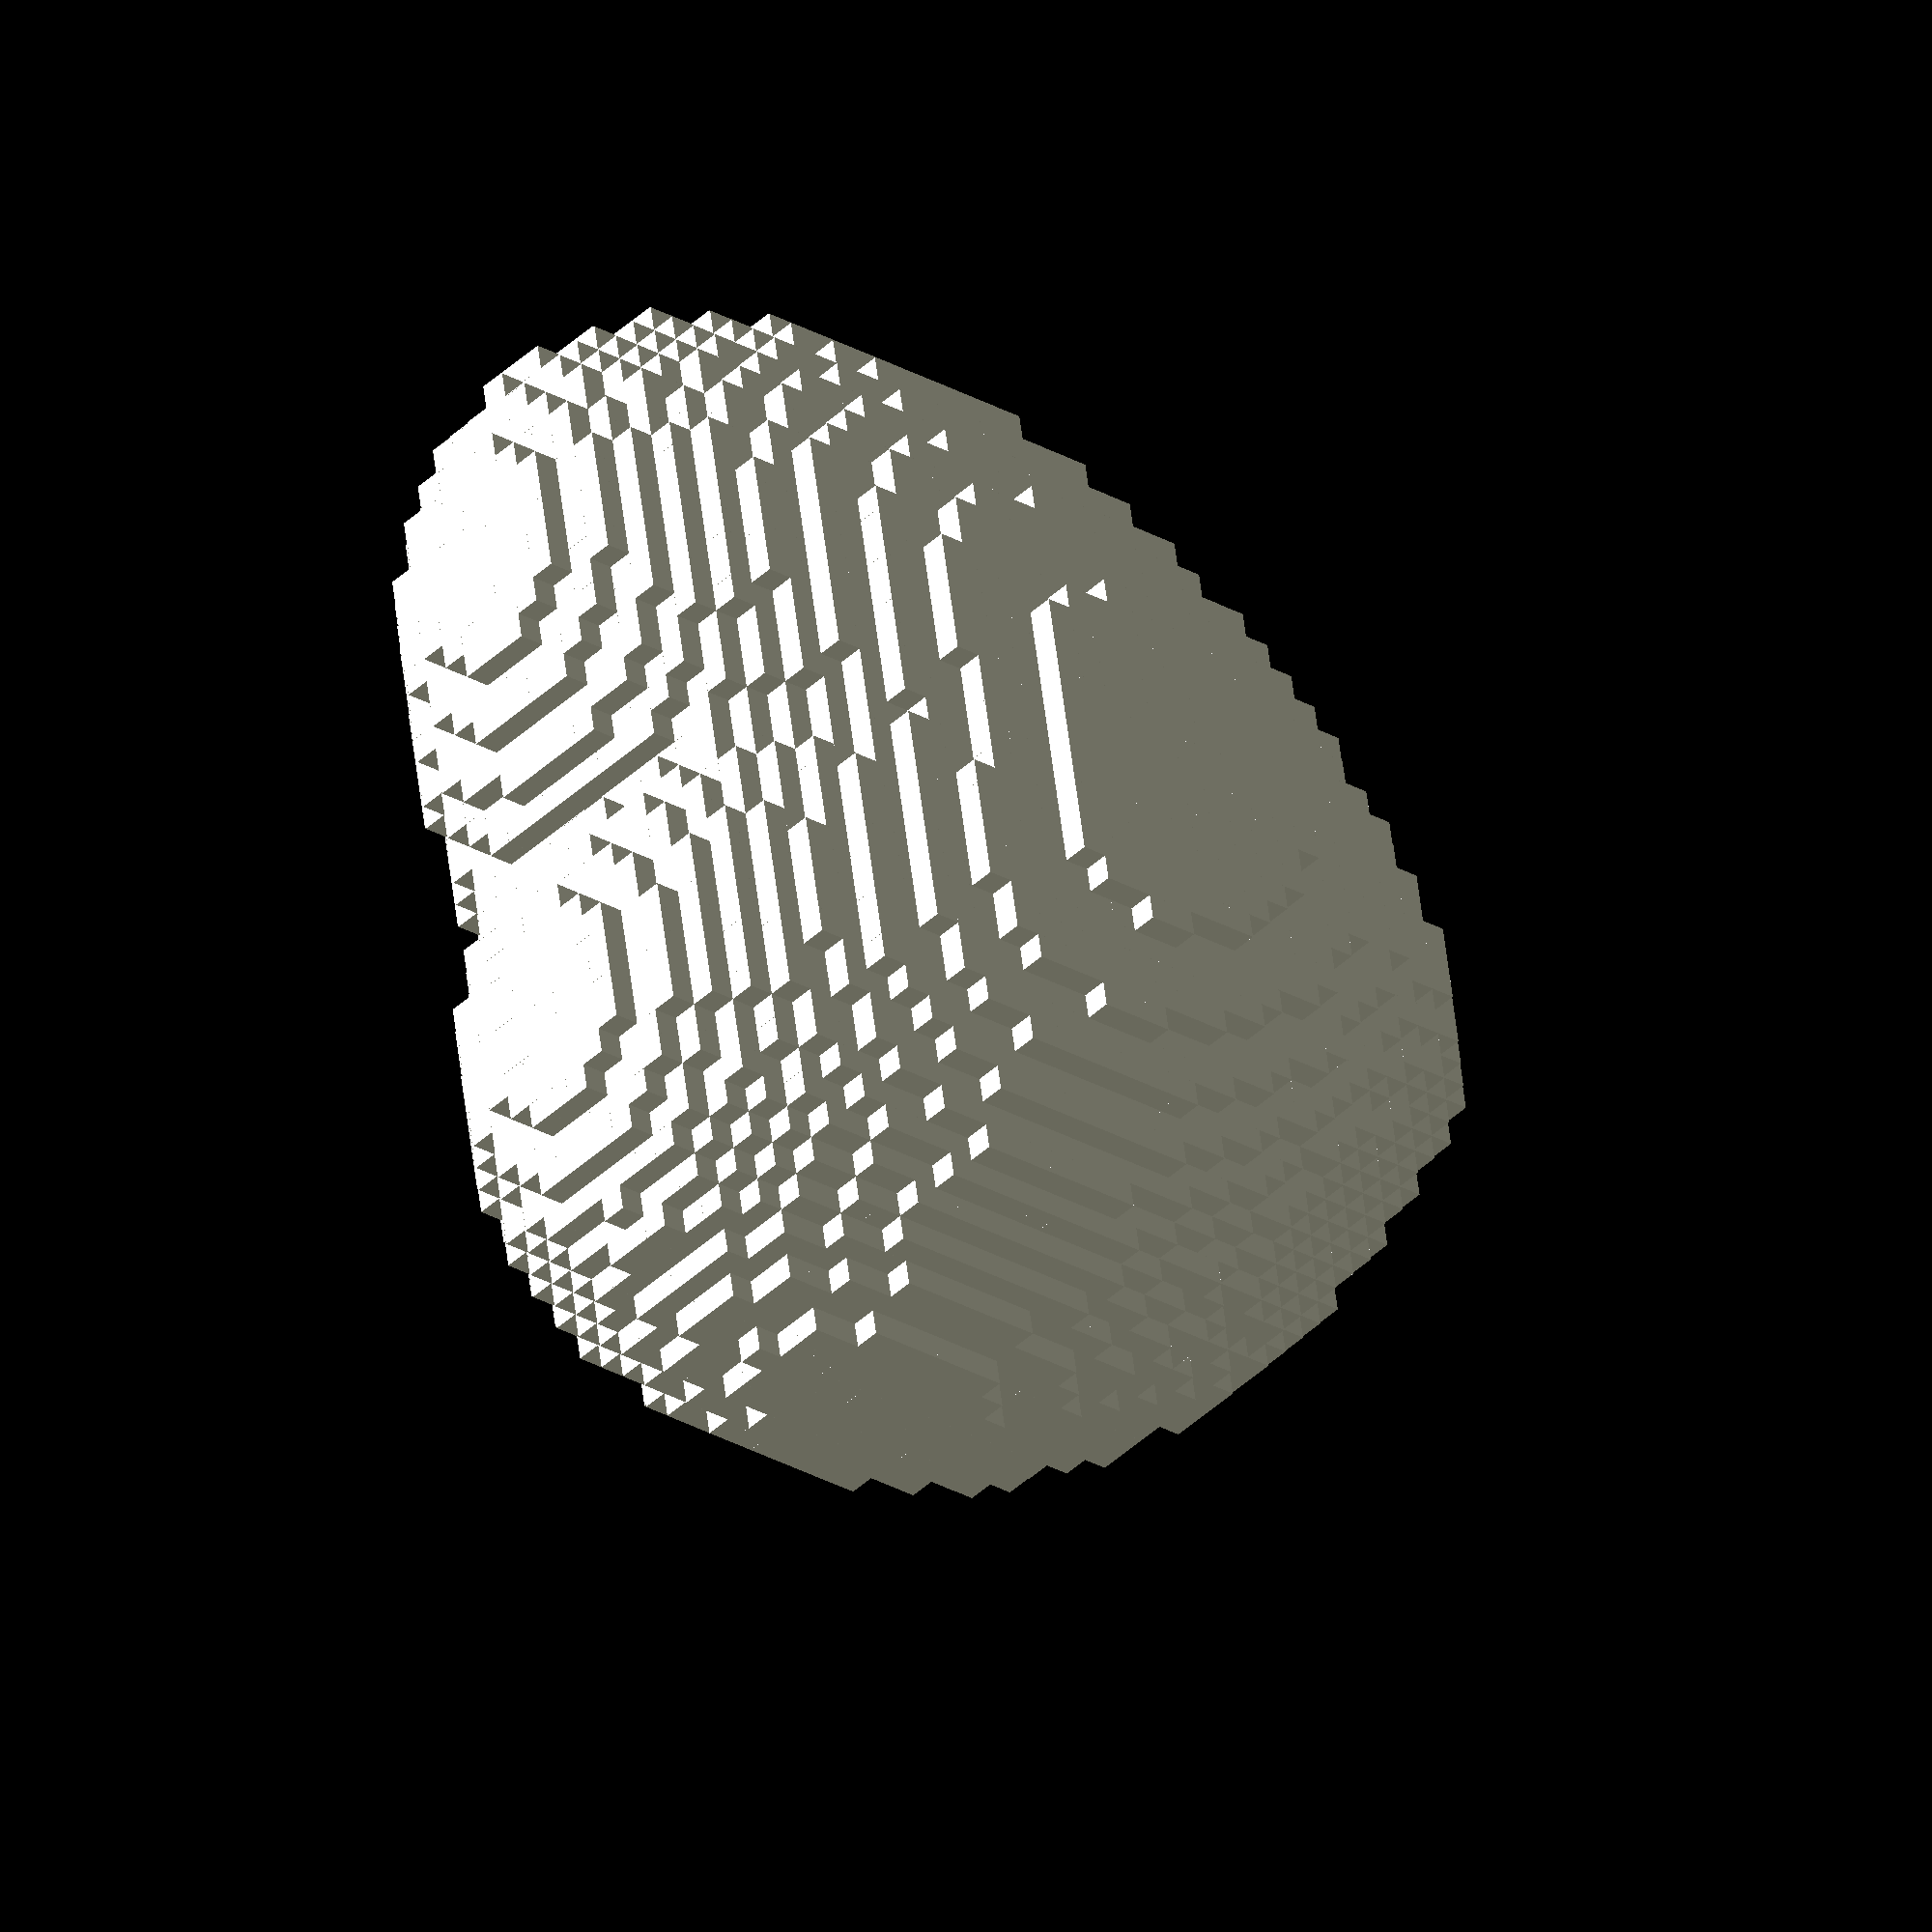
<openscad>
// ######################################################################################
// #  use_sphere=false;  #
// ######################################################################################
// ######################################################################################
// #  ./VoxelHeart.scad  #
// ######################################################################################
// Size of a voxel and so then number of voxels. It takes an exponential time to process. Look at the console for "Number of voxel". (value lower than 0.03 will cause an error, 0.02 will work with manifold enabled)
resolution = 0.05; // [0.02:0.01:0.1]

// Use sphere or cube as voxels. Using sphere takes a lot of time, check the value of $fn for better rendering time.
use_sphere = false;

// Do a hull() on all voxels. It takes a lot of time. It looks smoother but it makes the 2 bumps of the heart disappear.
hull_that = false;

// Another design design of the heart using the second equation.
alternative_design = false;

// when use_sphere=true , values greater than 20 will will take a lot of time.
$fn = 10;

/* [Animation] */
// rotating animation
animation_rotation = false;

/* for animation */
$vpt = animation_rotation ? [0, 0, 0] : [];
$vpr = animation_rotation ? [70, 0, 365 * $t] : [];
$vpd = animation_rotation ? 30 : [];

heart(resolution, hull_that) {
    if (use_sphere) {
        sphere(resolution * 2);
    } else {
        cube(resolution * 1.0001, center = true);
        // * 1.0001 this is juste to make sure the cubes realy touch each other
    }
}

module heart(res = 0.05, hull_that = false) {
    fullHeart(hull_that) quarterHeart(res) children(0);
}

module fullHeart(hull_that) {
    if (hull_that) {
        hull() halfHeart() children(0);
        mirror([1, 0, 0]) {
            hull() halfHeart() children(0);
        }
    } else {
        halfHeart() children(0);
        mirror([1, 0, 0]) {
            halfHeart() children(0);
        }

    }
}


module halfHeart() {
    children(0);
    mirror([0, 1, 0]) {
        children(0);
    }
}

module quarterHeart(res) {
    // equations from https://mathworld.wolfram.com/HeartSurface.html
    function heart1(x, y, z) = (x^2 + 9 / 4 * y^2 + z^2 - 1)^3 - x^2 * z^3 - 9 / 80 * y^2 * z^3;
    function heart2(x, y, z) = (2 * x^2 + 2 * y^2 + z^2 - 1)^3 - 1 / 10 * x^2 * z^3 - y^2 * z^3;

    points = [
        for (x = [0:res:1.5])
        for (y = [0:res:1.5])
        for (z = [-1.5:res:1.5])
        let (h = alternative_design ? heart2(x, y, z) :  heart1(x, y, z))
        if (h < 0) [x, y, z]
        ];
    echo("Number of voxel: ", len(points));
    voxelize(points) children(0);
}

module voxelize(points) {
    for (p = points)
    translate(p)
        children(0);
}

</openscad>
<views>
elev=207.2 azim=259.8 roll=131.8 proj=o view=wireframe
</views>
